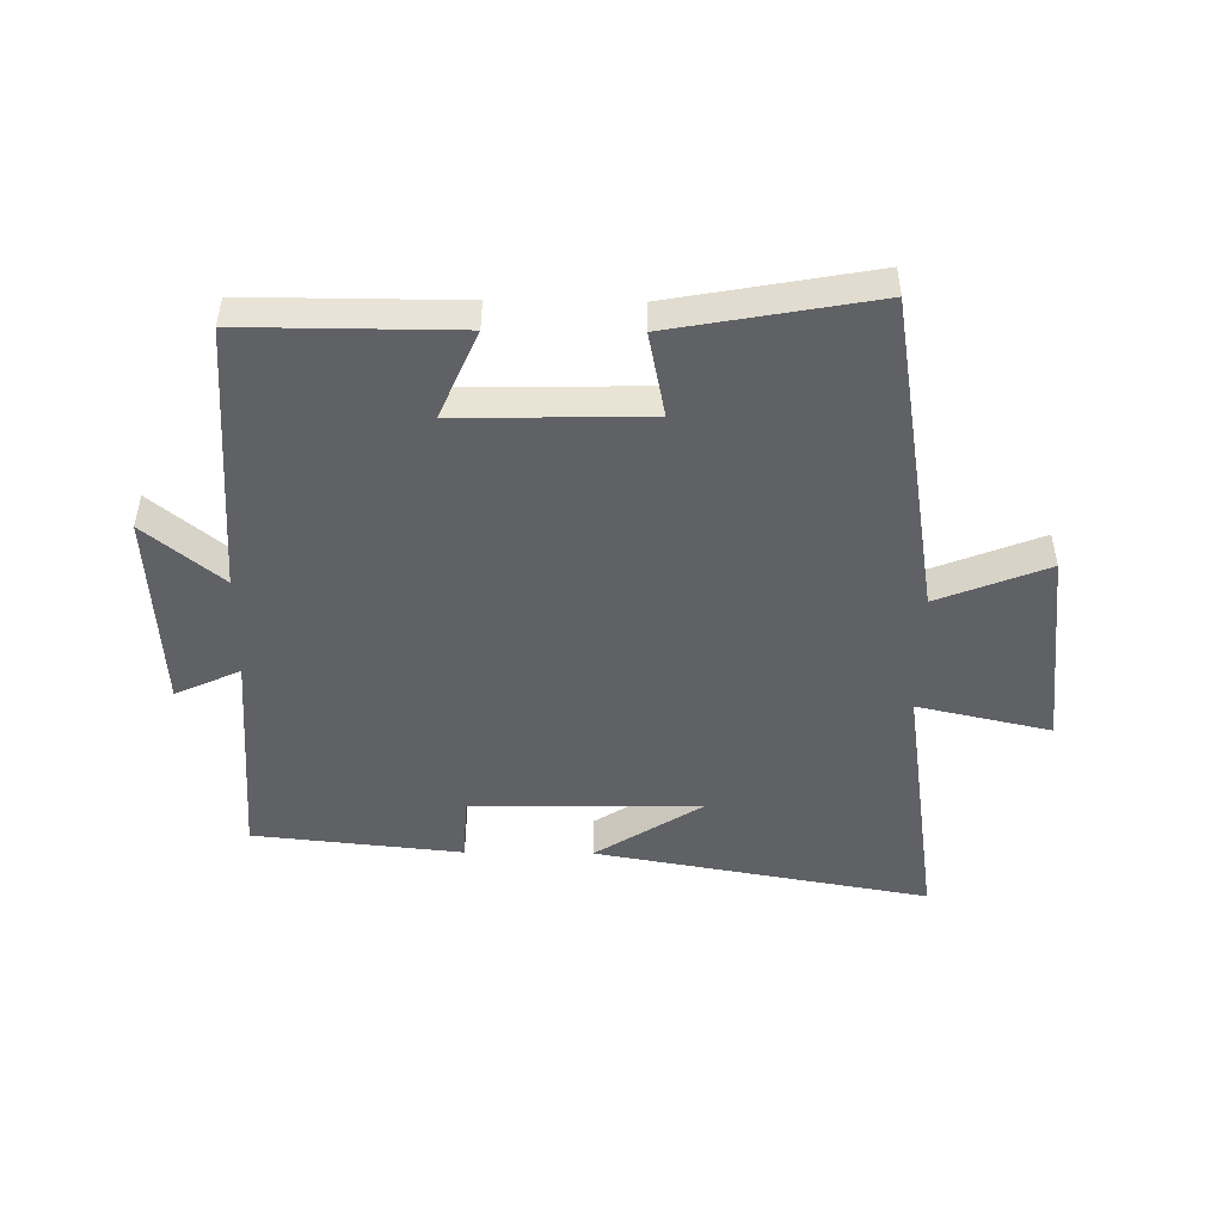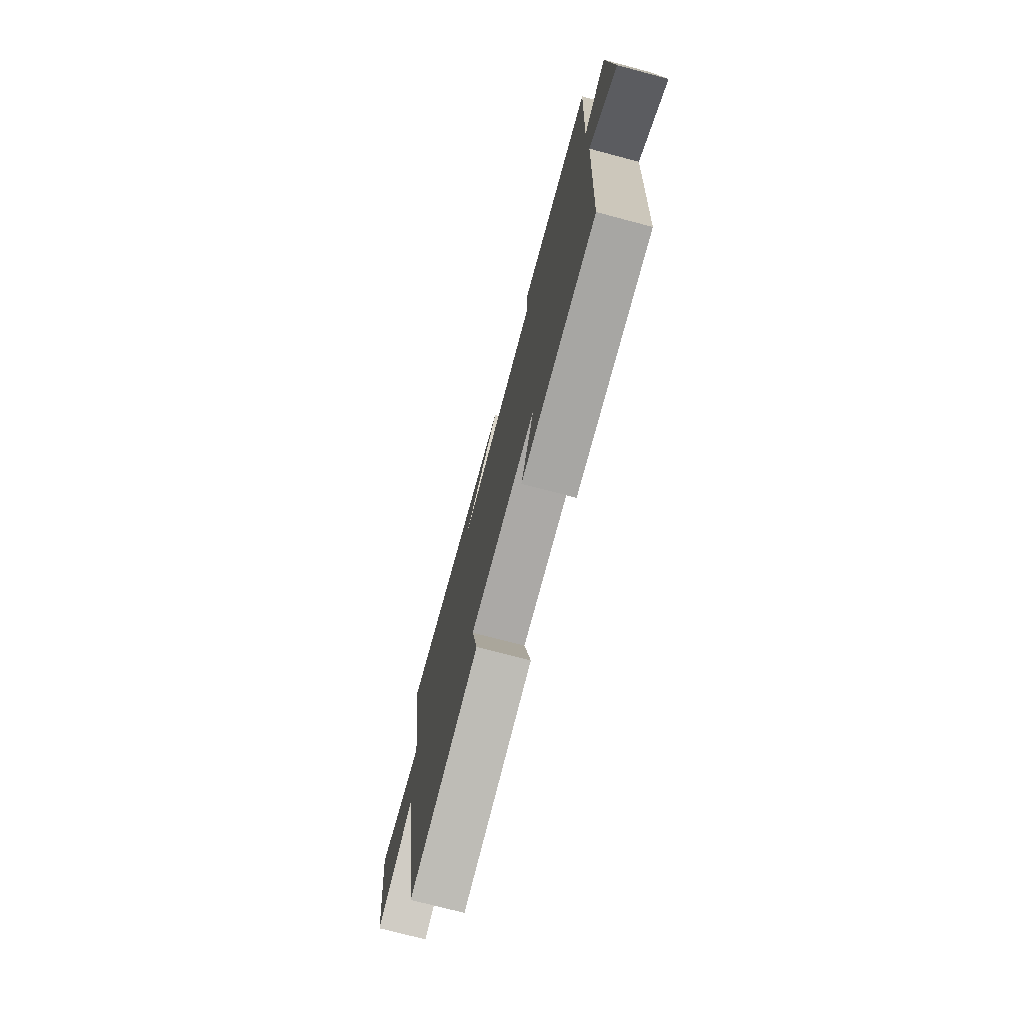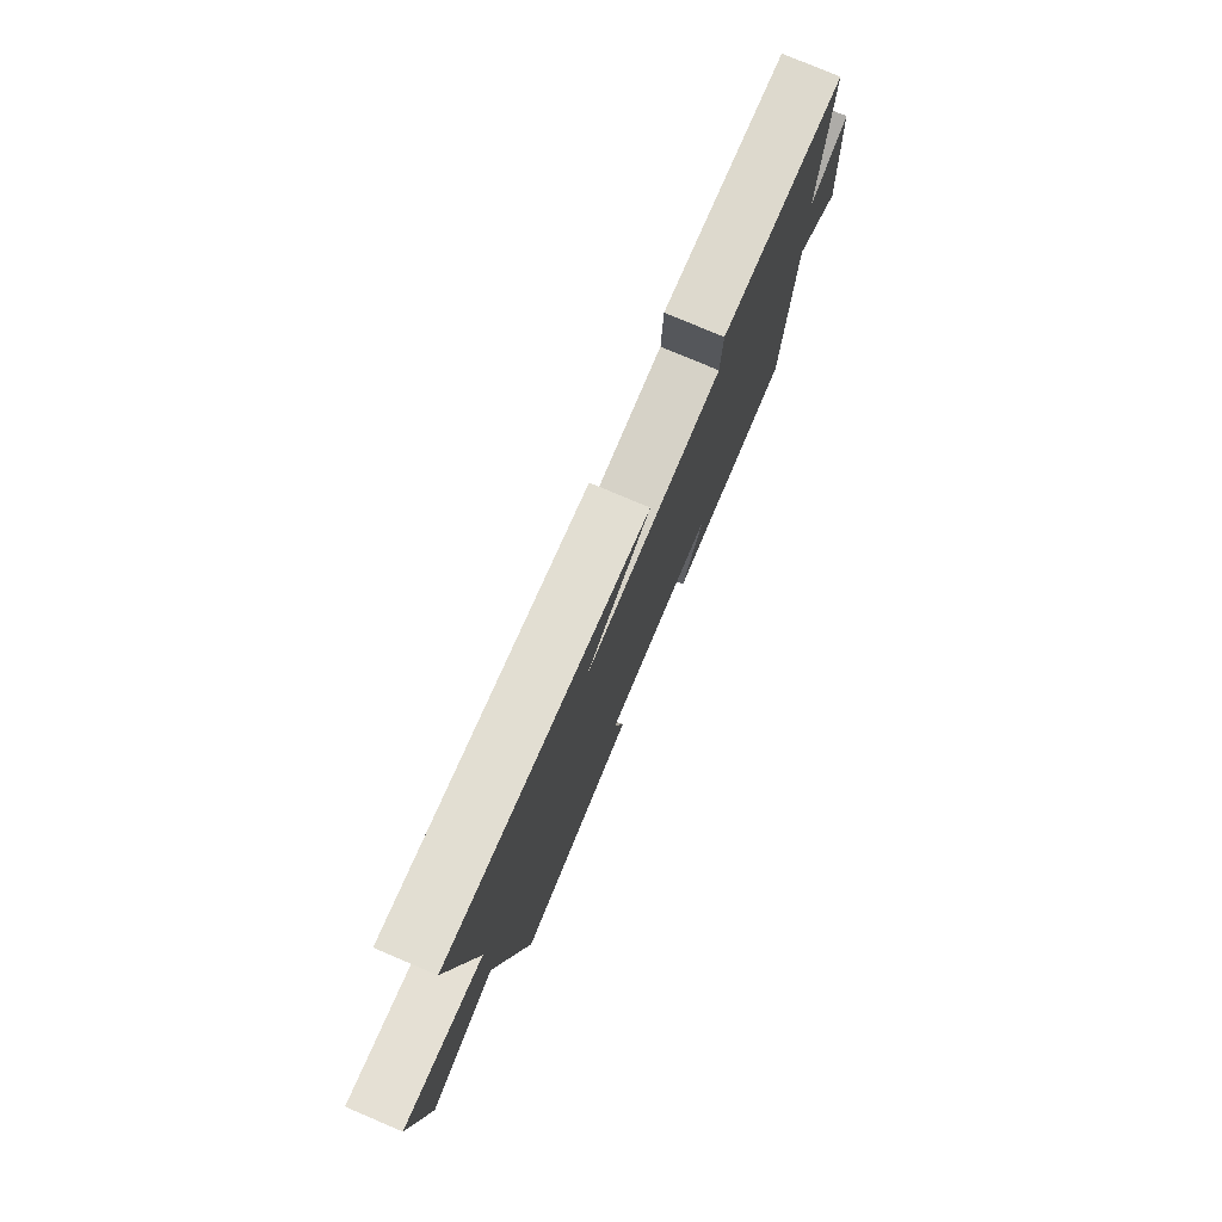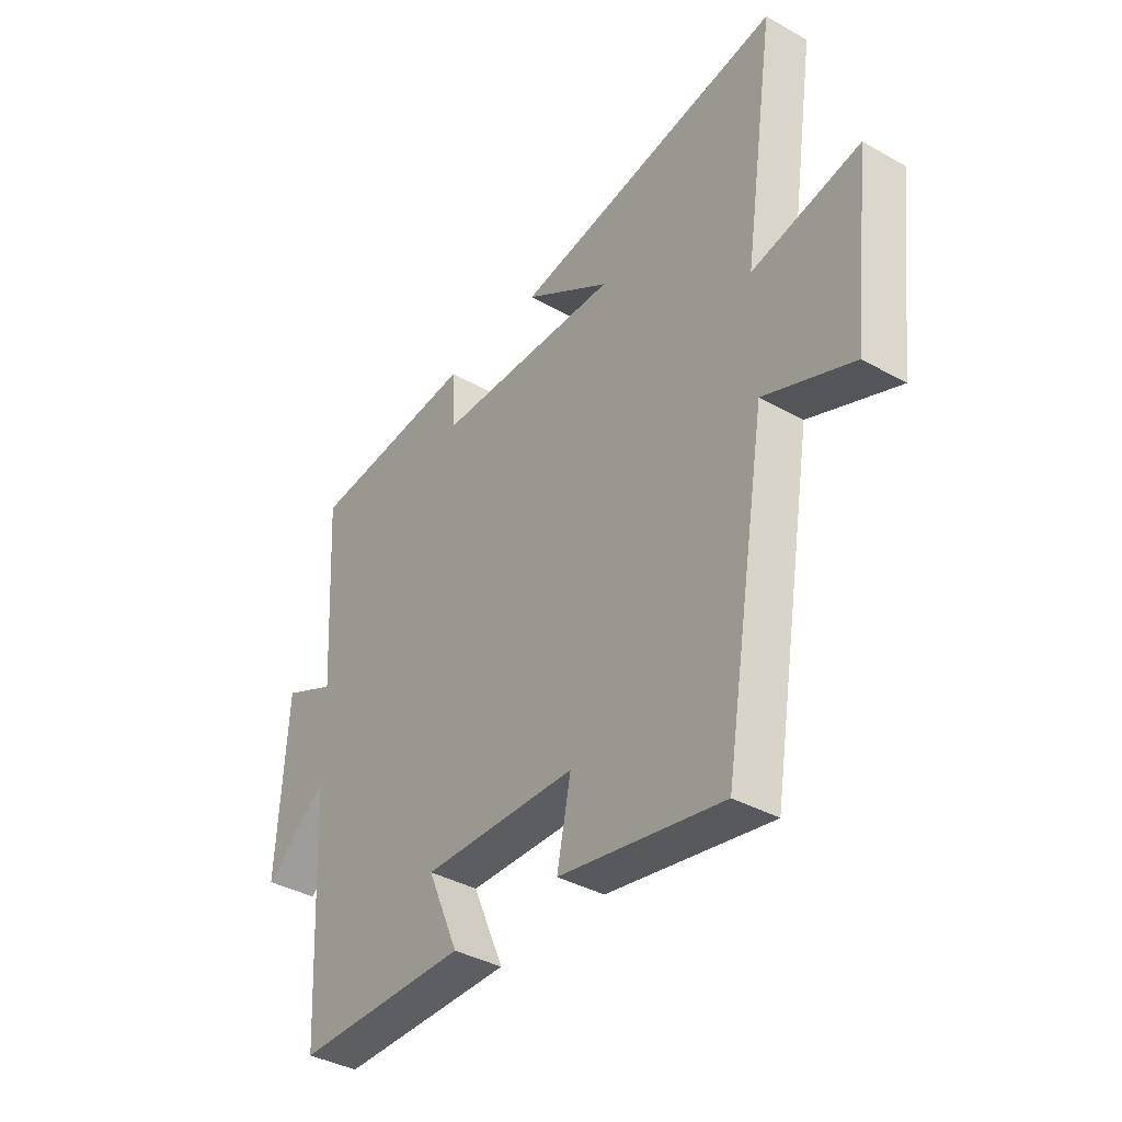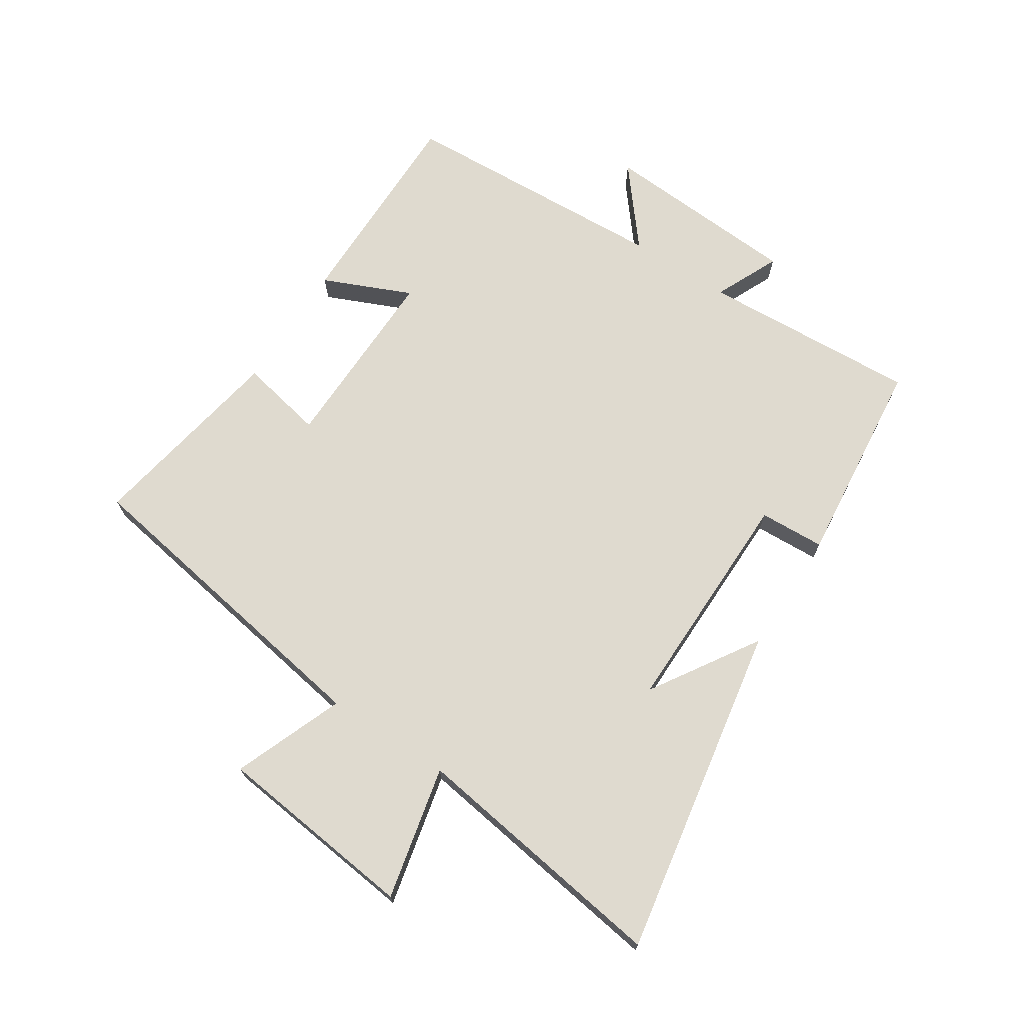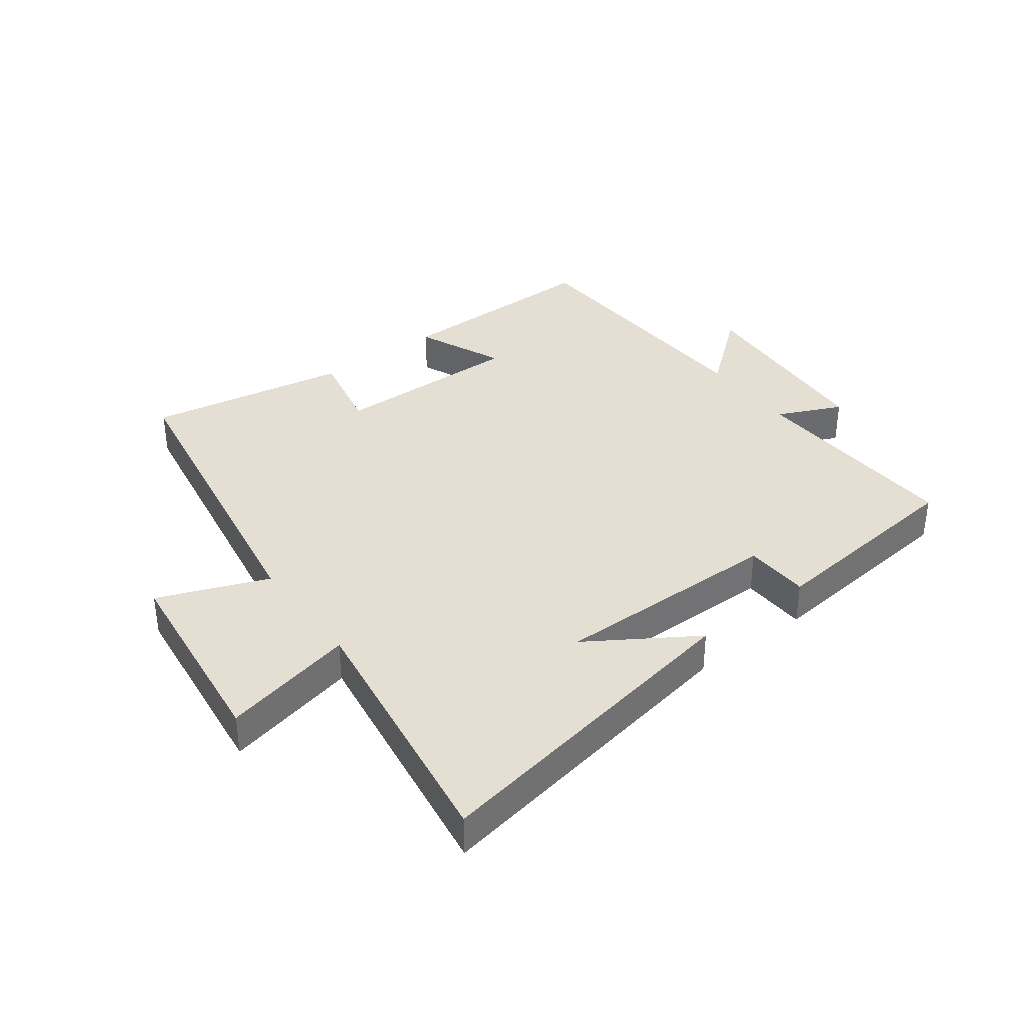
<metadata>
{"format":"obj","ext":"obj","renderer":"f3d","projection":"perspective","resolution":1024,"background":"white","views":[{"elev":-48.6,"azim":179.3,"up":"+Y"},{"elev":-74.4,"azim":75.2,"up":"+Z"},{"elev":77.9,"azim":-67.0,"up":"+Z"},{"elev":-37.9,"azim":-125.7,"up":"+Z"},{"elev":70.7,"azim":-57.0,"up":"+Y"},{"elev":37.0,"azim":-36.8,"up":"+Y"}]}
</metadata>
<code>
v -0.563 0.07 0.595
v -0.022 0.07 0.5
v -0.195 0.07 0.39
v 0.177 0.07 0.394
v 0.182 0.07 0.5
v 0.52 0.07 0.465
v 0.5 0.07 0.111
v 0.605 0.07 0.159
v 0.625 0.07 -0.163
v 0.5 0.07 -0.061
v 0.477 0.07 -0.501
v 0.132 0.07 -0.5
v 0.194 0.07 -0.357
v -0.114 0.07 -0.363
v -0.086 0.07 -0.5
v -0.413 0.07 -0.559
v -0.5 0.07 -0.037
v -0.678 0.07 -0.107
v -0.716 0.07 0.219
v -0.5 0.07 0.171
v -0.563 0 0.595
v -0.022 0 0.5
v -0.195 0 0.39
v 0.177 0 0.394
v 0.182 0 0.5
v 0.52 0 0.465
v 0.5 0 0.111
v 0.605 0 0.159
v 0.625 0 -0.163
v 0.5 0 -0.061
v 0.477 0 -0.501
v 0.132 0 -0.5
v 0.194 0 -0.357
v -0.114 0 -0.363
v -0.086 0 -0.5
v -0.413 0 -0.559
v -0.5 0 -0.037
v -0.678 0 -0.107
v -0.716 0 0.219
v -0.5 0 0.171
f 17 18 19 20
f 16 17 20
f 15 16 20
f 14 15 20
f 13 14 20 1
f 10 11 12 13
f 10 13 1
f 7 8 9 10
f 4 5 6 7
f 3 4 7 10
f 1 2 3
f 1 3 10
f 40 39 38 37
f 40 37 36
f 40 36 35
f 40 35 34
f 21 40 34 33
f 33 32 31 30
f 21 33 30
f 30 29 28 27
f 27 26 25 24
f 30 27 24 23
f 23 22 21
f 30 23 21
f 1 21 22 2
f 2 22 23 3
f 3 23 24 4
f 4 24 25 5
f 5 25 26 6
f 6 26 27 7
f 7 27 28 8
f 8 28 29 9
f 9 29 30 10
f 10 30 31 11
f 11 31 32 12
f 12 32 33 13
f 13 33 34 14
f 14 34 35 15
f 15 35 36 16
f 16 36 37 17
f 17 37 38 18
f 18 38 39 19
f 19 39 40 20
f 20 40 21 1

</code>
